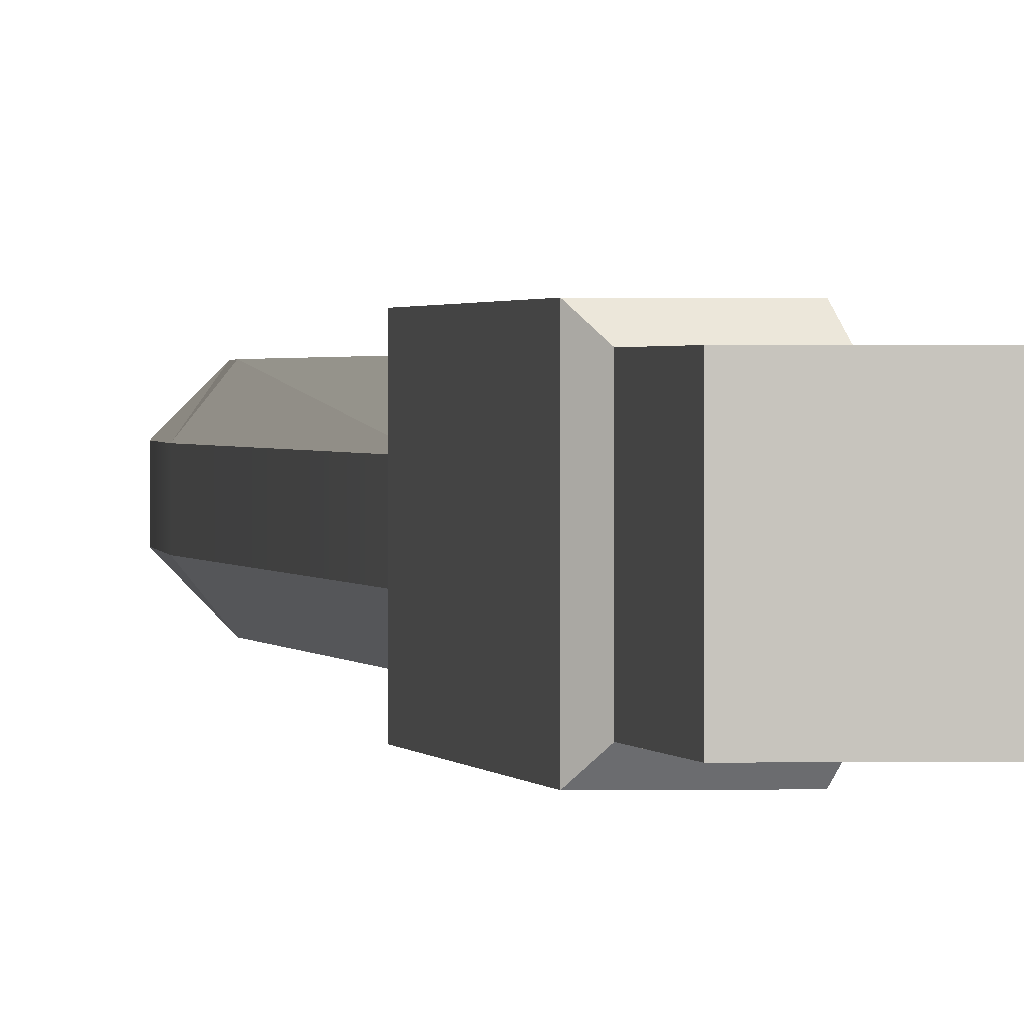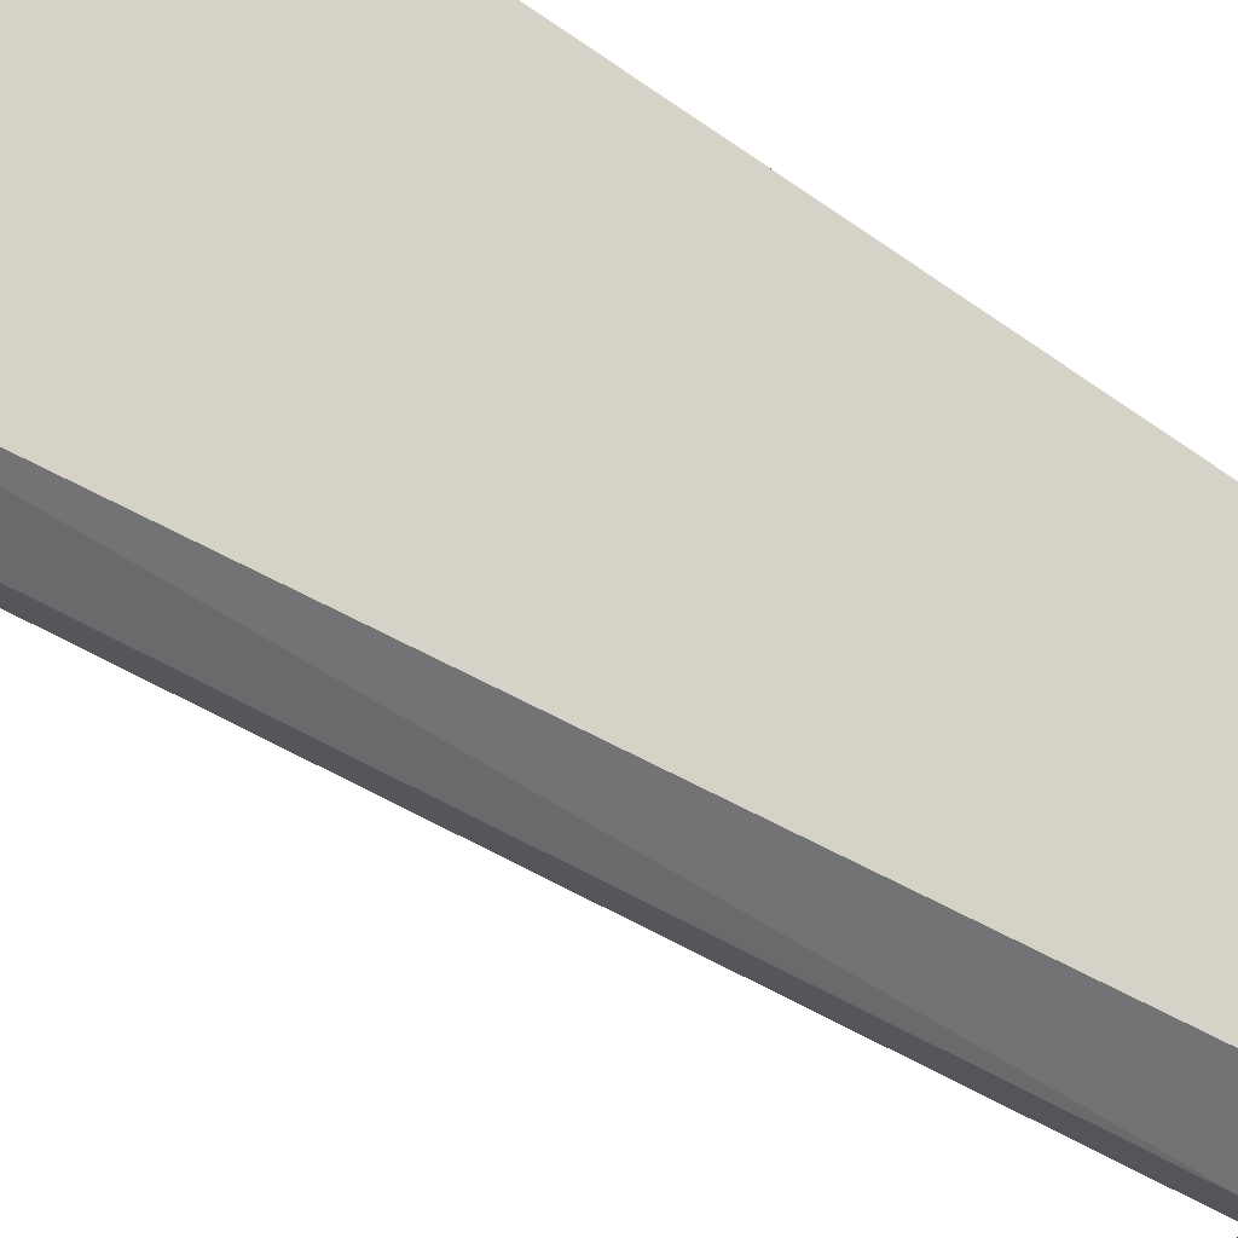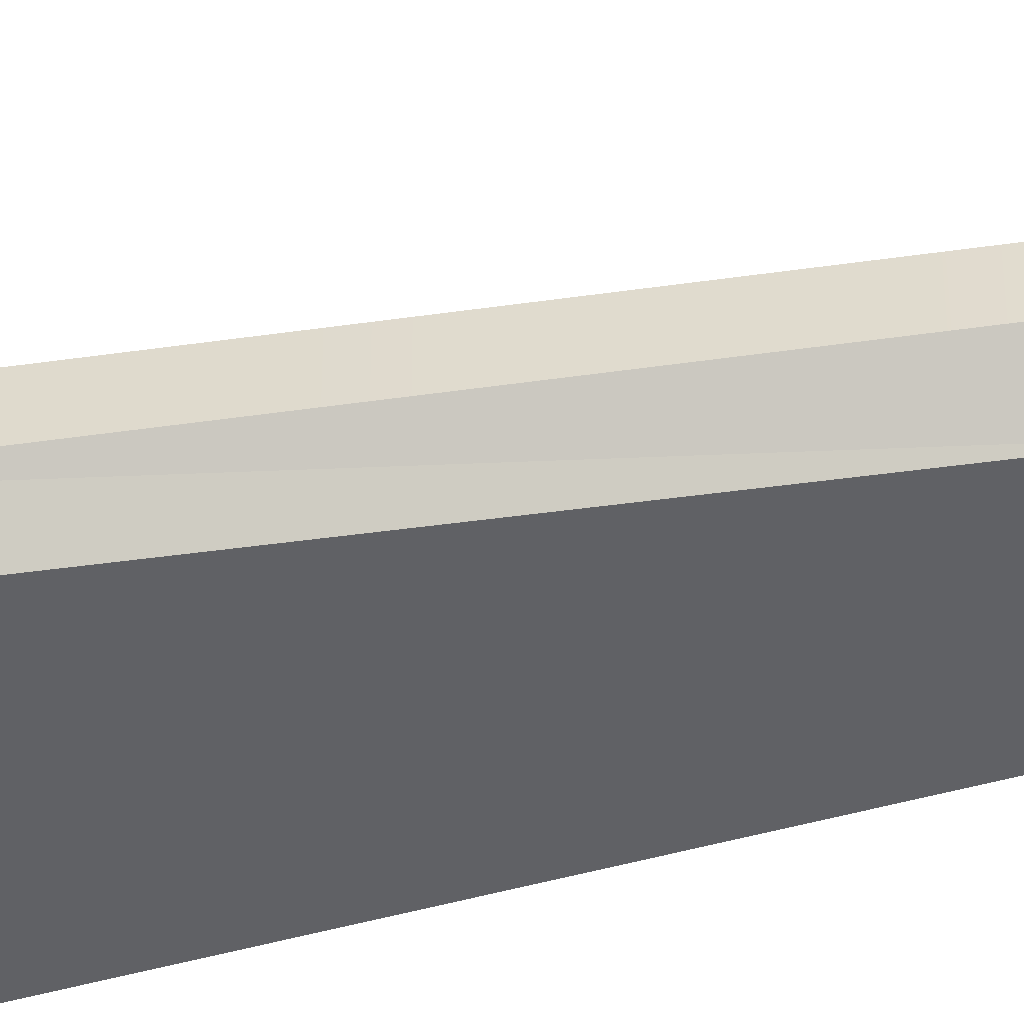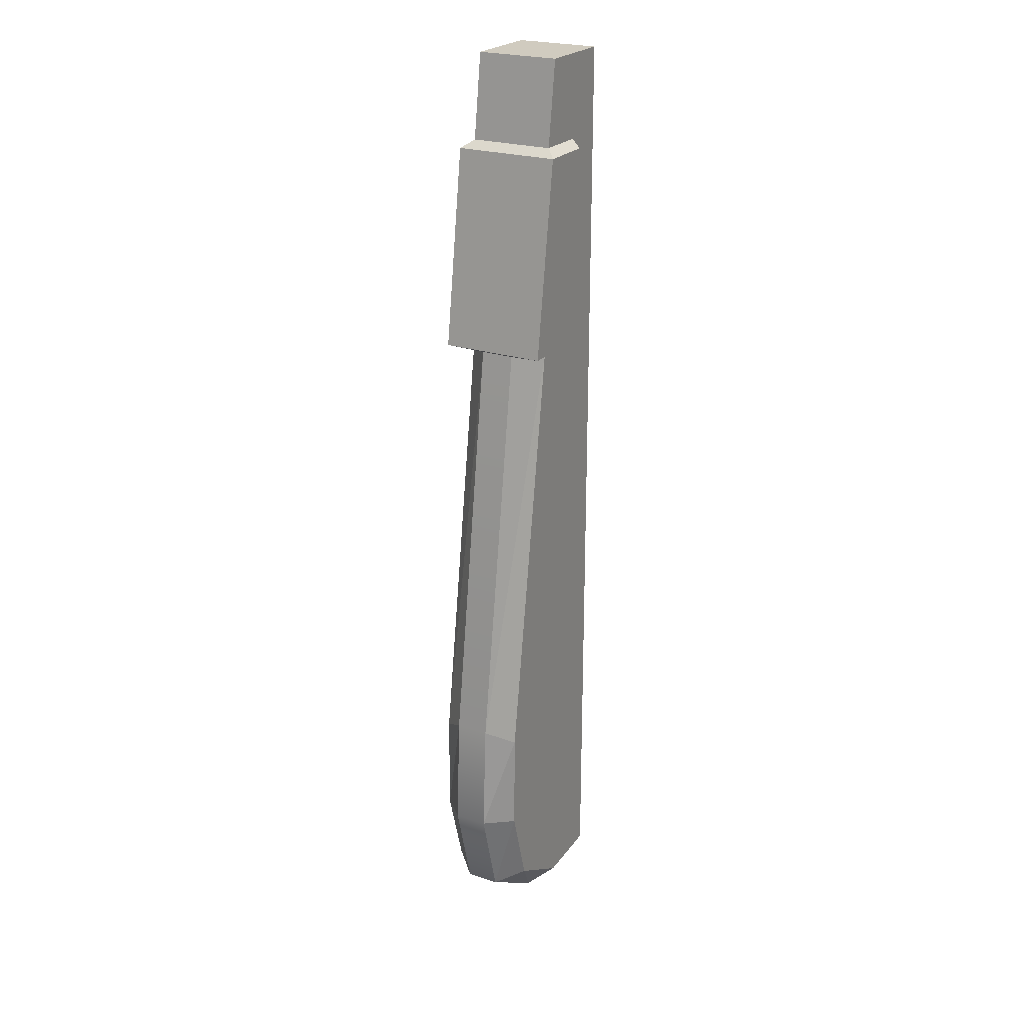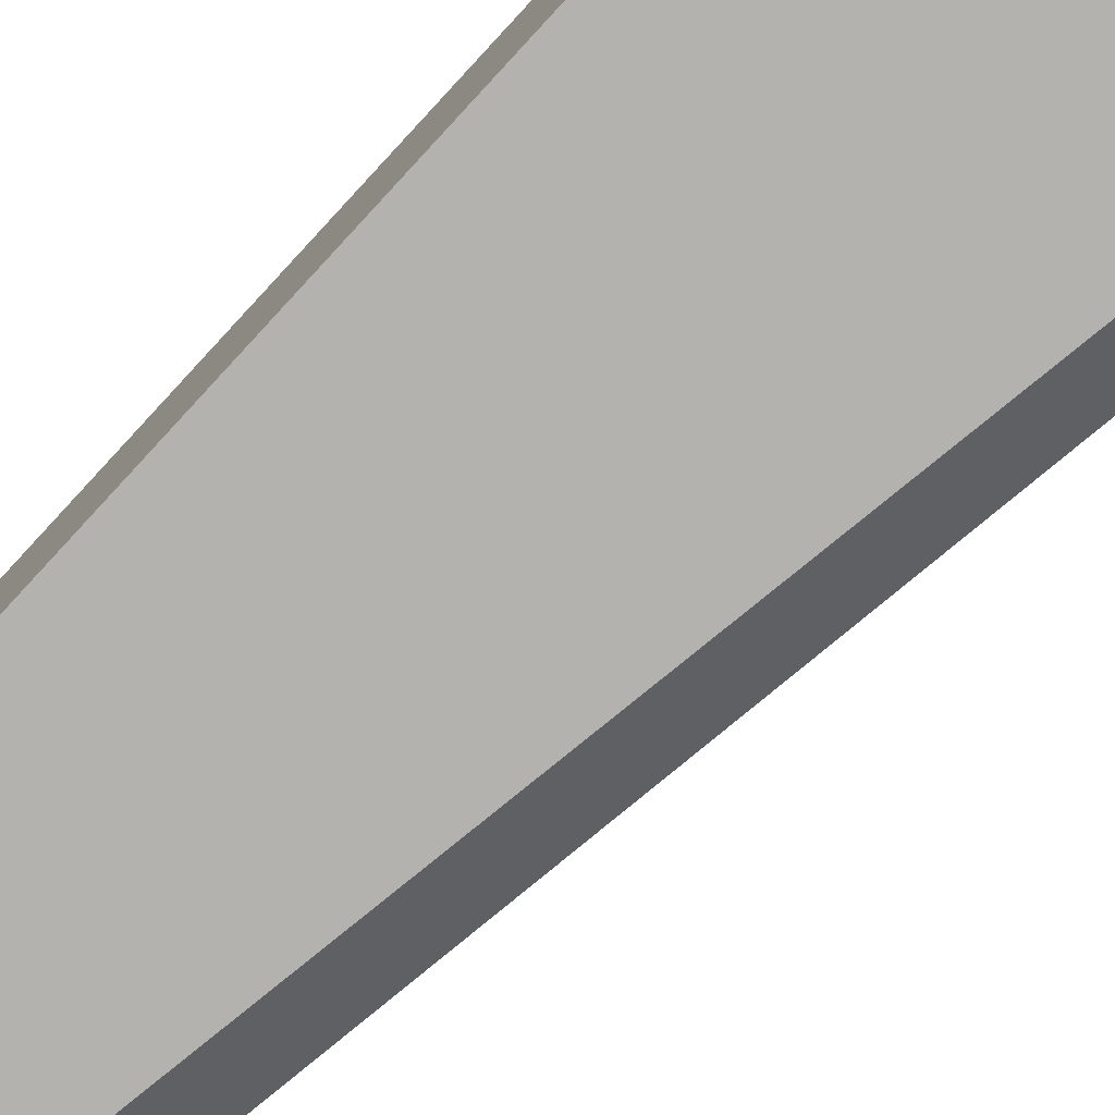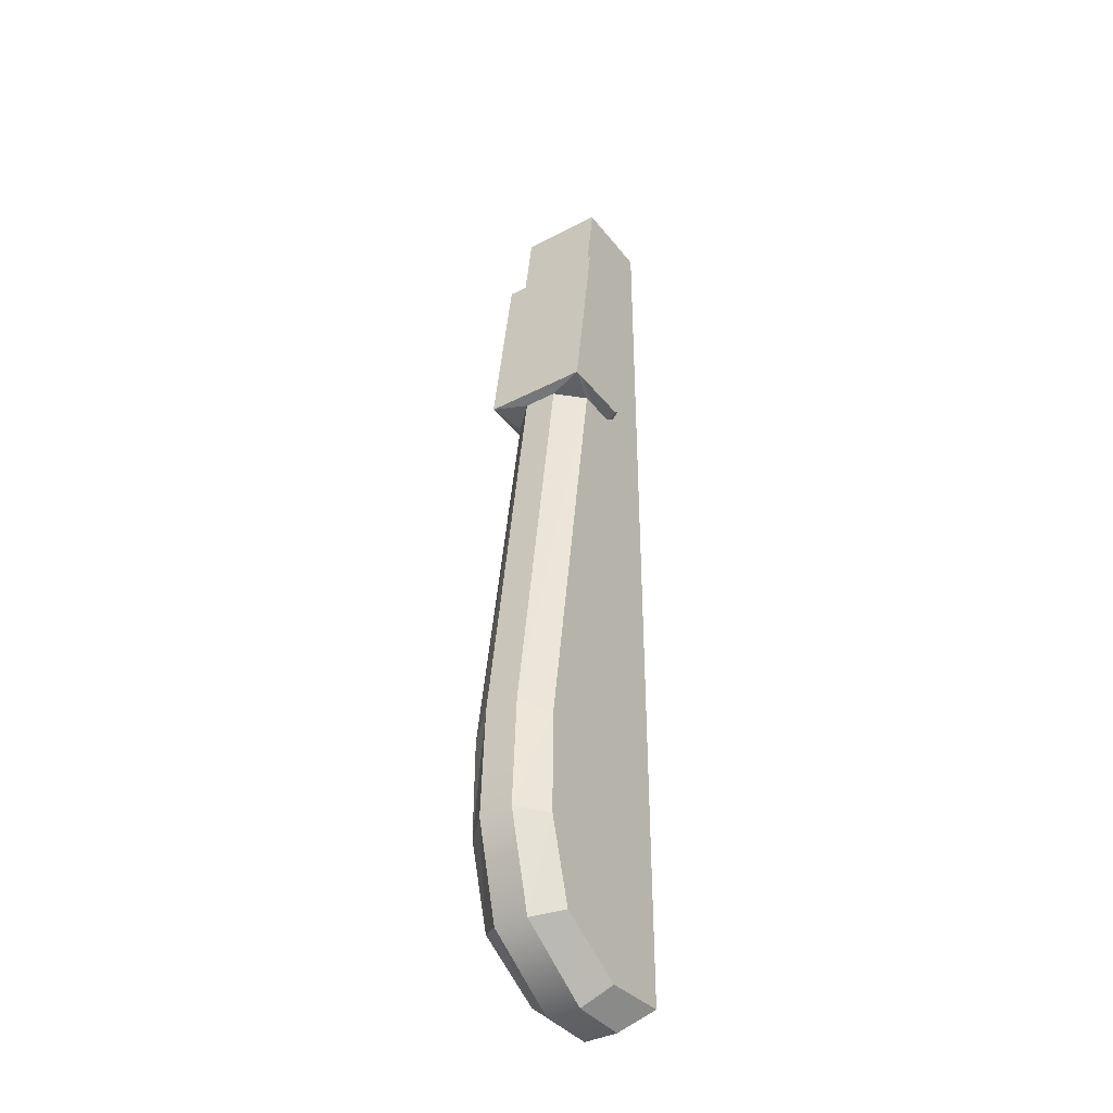
<metadata>
{"format":"obj","ext":"obj","renderer":"f3d","projection":"perspective","resolution":1024,"background":"white","views":[{"elev":1.0,"azim":-3.3,"up":"+Y"},{"elev":78.4,"azim":-55.3,"up":"+Y"},{"elev":-50.1,"azim":-73.1,"up":"+Y"},{"elev":23.7,"azim":-60.8,"up":"+Z"},{"elev":-79.8,"azim":137.5,"up":"+Y"},{"elev":-38.2,"azim":-56.6,"up":"+Z"}]}
</metadata>
<code>
g Tai_MultiGunCorvette
v -0.6326 0.5228 7.04
v -0.6326 -0.4847 7.04
v -0.4896 -0.4847 8.055
v -0.4896 -0.4847 8.055
v -0.4896 0.5228 8.055
v -0.6326 0.5228 7.04
v -0.3186 0.5228 -3.32
v -1.173 0.5228 -2.843
v 0.5207 0.5228 -2.095
v -0.7646 0.6508 6.949
v -0.7646 -0.6128 6.949
v -0.6326 -0.4847 7.04
v -0.6326 -0.4847 7.04
v -0.6326 0.5228 7.04
v -0.7646 0.6508 6.949
v -0.07801 0.6508 6.949
v -0.7646 0.6508 6.949
v -0.6326 0.5228 7.04
v -0.6326 0.5228 7.04
v -0.01845 0.5228 7.04
v -0.07801 0.6508 6.949
v 0.5207 0.5228 -2.095
v -1.173 0.5228 -2.843
v -1.455 0.5228 -1.864
v 0.5207 0.5228 -2.095
v -1.455 0.5228 -1.864
v -1.446 0.5228 -0.6469
v -0.3186 0.5228 -3.32
v 0.5207 0.5228 -2.095
v 0.5207 0.5228 -3.267
v -1.455 -0.4848 -1.864
v -1.173 -0.4848 -2.843
v 0.5207 -0.4848 -2.095
v -0.4896 -0.182 -3.57
v -1.45 -0.182 -2.965
v -1.45 0.22 -2.965
v -1.45 0.22 -2.965
v -0.4896 0.22 -3.57
v -0.4896 -0.182 -3.57
v 0.5207 0.5228 -3.267
v 0.5207 0.5228 -2.095
v 0.5207 -0.4848 -2.095
v 0.5207 -0.4848 -2.095
v 0.5207 -0.4848 -3.267
v 0.5207 0.5228 -3.267
v 0.5207 -0.4848 -2.095
v -0.3186 -0.4848 -3.32
v 0.5207 -0.4848 -3.267
v -0.4896 -0.182 -3.57
v -0.4896 0.22 -3.57
v 0.218 0.22 -3.57
v 0.218 0.22 -3.57
v 0.218 -0.182 -3.57
v -0.4896 -0.182 -3.57
v -1.756 -0.182 -1.829
v -1.756 0.22 -1.829
v -1.45 0.22 -2.965
v -1.45 0.22 -2.965
v -1.45 -0.182 -2.965
v -1.756 -0.182 -1.829
v -1.69 -0.182 -0.4675
v -1.69 0.22 -0.4675
v -1.756 0.22 -1.829
v -1.756 0.22 -1.829
v -1.756 -0.182 -1.829
v -1.69 -0.182 -0.4675
v -1.446 -0.4848 -0.6469
v -1.455 -0.4848 -1.864
v 0.5207 -0.4848 -2.095
v 0.5207 -0.4848 -2.095
v -1.173 -0.4848 -2.843
v -0.3186 -0.4848 -3.32
v -0.07801 -0.6128 6.949
v -0.01845 -0.4847 7.04
v -0.6326 -0.4847 7.04
v -0.6326 -0.4847 7.04
v -0.7646 -0.6128 6.949
v -0.07801 -0.6128 6.949
v -0.01845 0.5228 7.04
v -0.6326 0.5228 7.04
v -0.4896 0.5228 8.055
v -0.4896 0.5228 8.055
v 0.5207 0.5228 8.055
v -0.01845 0.5228 7.04
v 0.5207 0.5228 4.507
v 0.5207 0.5228 -2.095
v -0.2192 0.5228 4.507
v 0.5207 -0.4848 8.055
v 0.5207 0.5228 8.055
v -0.4896 0.5228 8.055
v -0.4896 0.5228 8.055
v -0.4896 -0.4847 8.055
v 0.5207 -0.4848 8.055
v -0.01845 -0.4847 7.04
v 0.5207 -0.4848 8.055
v -0.4896 -0.4847 8.055
v -0.4896 -0.4847 8.055
v -0.6326 -0.4847 7.04
v -0.01845 -0.4847 7.04
v 0.5207 -0.4848 -2.095
v 0.5207 0.5228 -2.095
v 0.5207 0.5228 4.507
v 0.5207 0.5228 4.507
v 0.5207 -0.4848 4.507
v 0.5207 -0.4848 -2.095
v 0.5207 0.5228 4.507
v 0.5207 0.5228 8.055
v 0.5207 -0.4848 8.055
v 0.5207 -0.4848 8.055
v 0.5207 -0.4848 4.507
v 0.5207 0.5228 4.507
v -0.227 -0.6128 4.563
v -0.1562 -0.6128 4.624
v -0.07899 -0.6128 4.759
v -0.07899 -0.6128 4.759
v -1.112 -0.6128 4.563
v -0.227 -0.6128 4.563
v -0.07899 -0.6128 4.759
v -0.1562 -0.6128 4.624
v -0.07042 -0.4848 4.624
v -0.07042 -0.4848 4.624
v -0.02008 -0.4848 4.759
v -0.07899 -0.6128 4.759
v -0.07801 -0.6128 6.949
v -0.07899 -0.6128 4.759
v -0.02008 -0.4848 4.759
v -0.02008 -0.4848 4.759
v -0.01845 -0.4847 7.04
v -0.07801 -0.6128 6.949
v -0.1562 -0.6128 4.624
v -0.227 -0.6128 4.563
v -0.2192 -0.4848 4.507
v -0.2192 -0.4848 4.507
v -0.07042 -0.4848 4.624
v -0.1562 -0.6128 4.624
v -0.07042 -0.4848 4.624
v -0.2192 -0.4848 4.507
v 0.5207 -0.4848 4.507
v 0.5207 -0.4848 -2.095
v 0.5207 -0.4848 4.507
v -0.2192 -0.4848 4.507
v 0.5207 -0.4848 4.507
v 0.5207 -0.4848 8.055
v -0.01845 -0.4847 7.04
v -0.01845 -0.4847 7.04
v -0.02008 -0.4848 4.759
v 0.5207 -0.4848 4.507
v 0.5207 -0.4848 4.507
v -0.02008 -0.4848 4.759
v -0.07042 -0.4848 4.624
v -0.7646 0.6508 6.949
v -0.07801 0.6508 6.949
v -0.079 0.6508 4.759
v -0.079 0.6508 4.759
v -1.112 0.6508 4.563
v -0.7646 0.6508 6.949
v -0.07801 0.6508 6.949
v -0.01845 0.5228 7.04
v -0.02009 0.5228 4.759
v -0.02009 0.5228 4.759
v -0.079 0.6508 4.759
v -0.07801 0.6508 6.949
v 0.5207 0.5228 4.507
v -0.02009 0.5228 4.759
v -0.01845 0.5228 7.04
v -0.01845 0.5228 7.04
v 0.5207 0.5228 8.055
v 0.5207 0.5228 4.507
v -0.079 0.6508 4.759
v -0.1562 0.6508 4.624
v -0.227 0.6508 4.563
v -0.227 0.6508 4.563
v -1.112 0.6508 4.563
v -0.079 0.6508 4.759
v -0.079 0.6508 4.759
v -0.02009 0.5228 4.759
v -0.07042 0.5228 4.624
v -0.07042 0.5228 4.624
v -0.1562 0.6508 4.624
v -0.079 0.6508 4.759
v -0.1562 0.6508 4.624
v -0.07042 0.5228 4.624
v -0.2192 0.5228 4.507
v -0.2192 0.5228 4.507
v -0.227 0.6508 4.563
v -0.1562 0.6508 4.624
v -1.112 0.6508 4.563
v -1.112 0.6508 4.563
v -0.227 0.6508 4.563
v -1.112 0.6508 4.563
v -0.227 0.6508 4.563
v -0.2192 0.5228 4.507
v -0.6867 0.5228 4.507
v -1.112 0.6508 4.563
v -0.2192 0.5228 4.507
v -0.2192 0.5228 4.507
v 0.5207 0.5228 -2.095
v -1.446 0.5228 -0.6469
v -1.446 0.5228 -0.6469
v -0.6867 0.5228 4.507
v -0.2192 0.5228 4.507
v 0.5207 0.5228 4.507
v -0.2192 0.5228 4.507
v -0.07042 0.5228 4.624
v -0.07042 0.5228 4.624
v -0.02009 0.5228 4.759
v 0.5207 0.5228 4.507
v -1.69 0.22 -0.4675
v -1.69 -0.182 -0.4675
v -0.9894 -0.182 4.507
v -0.9894 -0.182 4.507
v -0.9894 0.22 4.507
v -1.69 0.22 -0.4675
v -1.112 0.6508 4.563
v -1.112 -0.6128 4.563
v -0.7646 -0.6128 6.949
v -0.7646 -0.6128 6.949
v -0.7646 0.6508 6.949
v -1.112 0.6508 4.563
v -1.112 0.6508 4.563
v -1.112 0.6508 4.563
v -0.9894 0.22 4.507
v -0.9894 0.22 4.507
v -0.9894 -0.182 4.507
v -1.112 -0.6128 4.563
v -1.112 0.6508 4.563
v -0.9894 0.22 4.507
v -1.112 -0.6128 4.563
v -1.112 0.6508 4.563
v -1.112 -0.6128 4.563
v -1.112 -0.6128 4.563
v -0.6867 -0.4848 4.507
v -0.2192 -0.4848 4.507
v -0.227 -0.6128 4.563
v -0.6867 -0.4848 4.507
v -0.227 -0.6128 4.563
v -1.112 -0.6128 4.563
v -1.112 -0.6128 4.563
v -0.6867 -0.4848 4.507
v -1.112 -0.6128 4.563
v -1.446 -0.4848 -0.6469
v 0.5207 -0.4848 -2.095
v -0.2192 -0.4848 4.507
v -0.2192 -0.4848 4.507
v -0.6867 -0.4848 4.507
v -1.446 -0.4848 -0.6469
v -0.7646 -0.6128 6.949
v -1.112 -0.6128 4.563
v -0.07899 -0.6128 4.759
v -0.07899 -0.6128 4.759
v -0.07801 -0.6128 6.949
v -0.7646 -0.6128 6.949
v -0.9894 -0.182 4.507
v -0.6867 -0.4848 4.507
v -1.112 -0.6128 4.563
v -0.9894 0.22 4.507
v -1.112 0.6508 4.563
v -0.6867 0.5228 4.507
v -0.3186 0.5228 -3.32
v -0.4896 0.22 -3.57
v -1.45 0.22 -2.965
v -1.45 0.22 -2.965
v -1.173 0.5228 -2.843
v -0.3186 0.5228 -3.32
v -1.173 0.5228 -2.843
v -1.45 0.22 -2.965
v -1.756 0.22 -1.829
v -1.756 0.22 -1.829
v -1.455 0.5228 -1.864
v -1.173 0.5228 -2.843
v -1.455 0.5228 -1.864
v -1.756 0.22 -1.829
v -1.69 0.22 -0.4675
v -1.69 0.22 -0.4675
v -1.446 0.5228 -0.6469
v -1.455 0.5228 -1.864
v 0.5207 0.5228 -3.267
v 0.218 0.22 -3.57
v -0.4896 0.22 -3.57
v -0.4896 0.22 -3.57
v -0.3186 0.5228 -3.32
v 0.5207 0.5228 -3.267
v -1.455 -0.4848 -1.864
v -1.756 -0.182 -1.829
v -1.45 -0.182 -2.965
v -1.45 -0.182 -2.965
v -1.173 -0.4848 -2.843
v -1.455 -0.4848 -1.864
v -0.4896 -0.182 -3.57
v -0.3186 -0.4848 -3.32
v -1.173 -0.4848 -2.843
v -1.173 -0.4848 -2.843
v -1.45 -0.182 -2.965
v -0.4896 -0.182 -3.57
v 0.5207 -0.4848 -3.267
v 0.218 -0.182 -3.57
v 0.218 0.22 -3.57
v 0.218 0.22 -3.57
v 0.5207 0.5228 -3.267
v 0.5207 -0.4848 -3.267
v -0.3186 -0.4848 -3.32
v -0.4896 -0.182 -3.57
v 0.218 -0.182 -3.57
v 0.218 -0.182 -3.57
v 0.5207 -0.4848 -3.267
v -0.3186 -0.4848 -3.32
v -1.756 -0.182 -1.829
v -1.455 -0.4848 -1.864
v -1.446 -0.4848 -0.6469
v -1.446 -0.4848 -0.6469
v -1.69 -0.182 -0.4675
v -1.756 -0.182 -1.829
v -1.446 0.5228 -0.6469
v -1.69 0.22 -0.4675
v -0.9894 0.22 4.507
v -0.9894 0.22 4.507
v -0.6867 0.5228 4.507
v -1.446 0.5228 -0.6469
v -1.69 -0.182 -0.4675
v -1.446 -0.4848 -0.6469
v -0.6867 -0.4848 4.507
v -0.6867 -0.4848 4.507
v -0.9894 -0.182 4.507
v -1.69 -0.182 -0.4675
f 1 2 3
f 4 5 6
f 7 8 9
f 10 11 12
f 13 14 15
f 16 17 18
f 19 20 21
f 22 23 24
f 25 26 27
f 28 29 30
f 31 32 33
f 34 35 36
f 37 38 39
f 40 41 42
f 43 44 45
f 46 47 48
f 49 50 51
f 52 53 54
f 55 56 57
f 58 59 60
f 61 62 63
f 64 65 66
f 67 68 69
f 70 71 72
f 73 74 75
f 76 77 78
f 79 80 81
f 82 83 84
f 85 86 87
f 88 89 90
f 91 92 93
f 94 95 96
f 97 98 99
f 100 101 102
f 103 104 105
f 106 107 108
f 109 110 111
f 112 113 114
f 115 116 117
f 118 119 120
f 121 122 123
f 124 125 126
f 127 128 129
f 130 131 132
f 133 134 135
f 136 137 138
f 139 140 141
f 142 143 144
f 145 146 147
f 148 149 150
f 151 152 153
f 154 155 156
f 157 158 159
f 160 161 162
f 163 164 165
f 166 167 168
f 169 170 171
f 172 173 174
f 175 176 177
f 178 179 180
f 181 182 183
f 184 185 186
f 187 188 189
f 190 191 192
f 193 194 195
f 196 197 198
f 199 200 201
f 202 203 204
f 205 206 207
f 208 209 210
f 211 212 213
f 214 215 216
f 217 218 219
f 220 221 222
f 223 224 225
f 226 227 228
f 229 230 231
f 232 233 234
f 235 236 237
f 238 239 240
f 241 242 243
f 244 245 246
f 247 248 249
f 250 251 252
f 253 254 255
f 256 257 258
f 259 260 261
f 262 263 264
f 265 266 267
f 268 269 270
f 271 272 273
f 274 275 276
f 277 278 279
f 280 281 282
f 283 284 285
f 286 287 288
f 289 290 291
f 292 293 294
f 295 296 297
f 298 299 300
f 301 302 303
f 304 305 306
f 307 308 309
f 310 311 312
f 313 314 315
f 316 317 318
f 319 320 321
f 322 323 324

</code>
